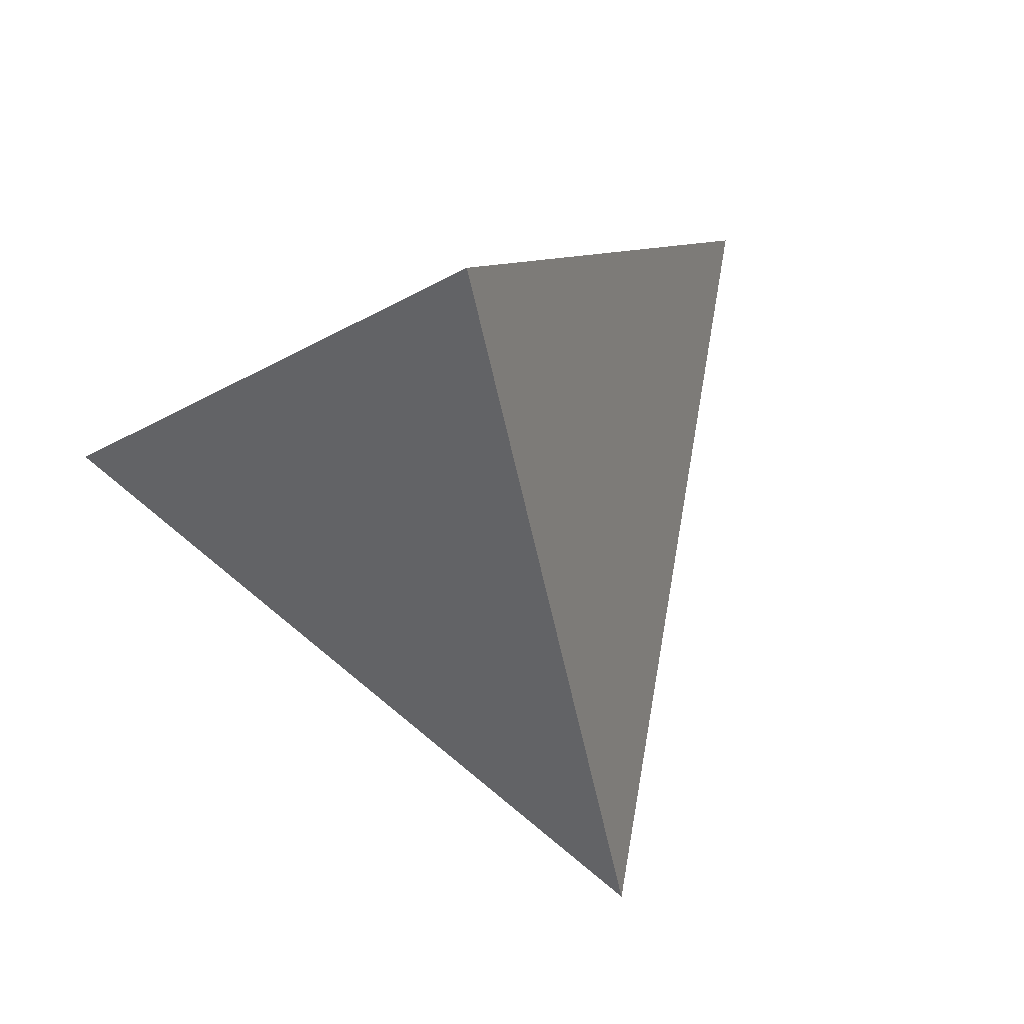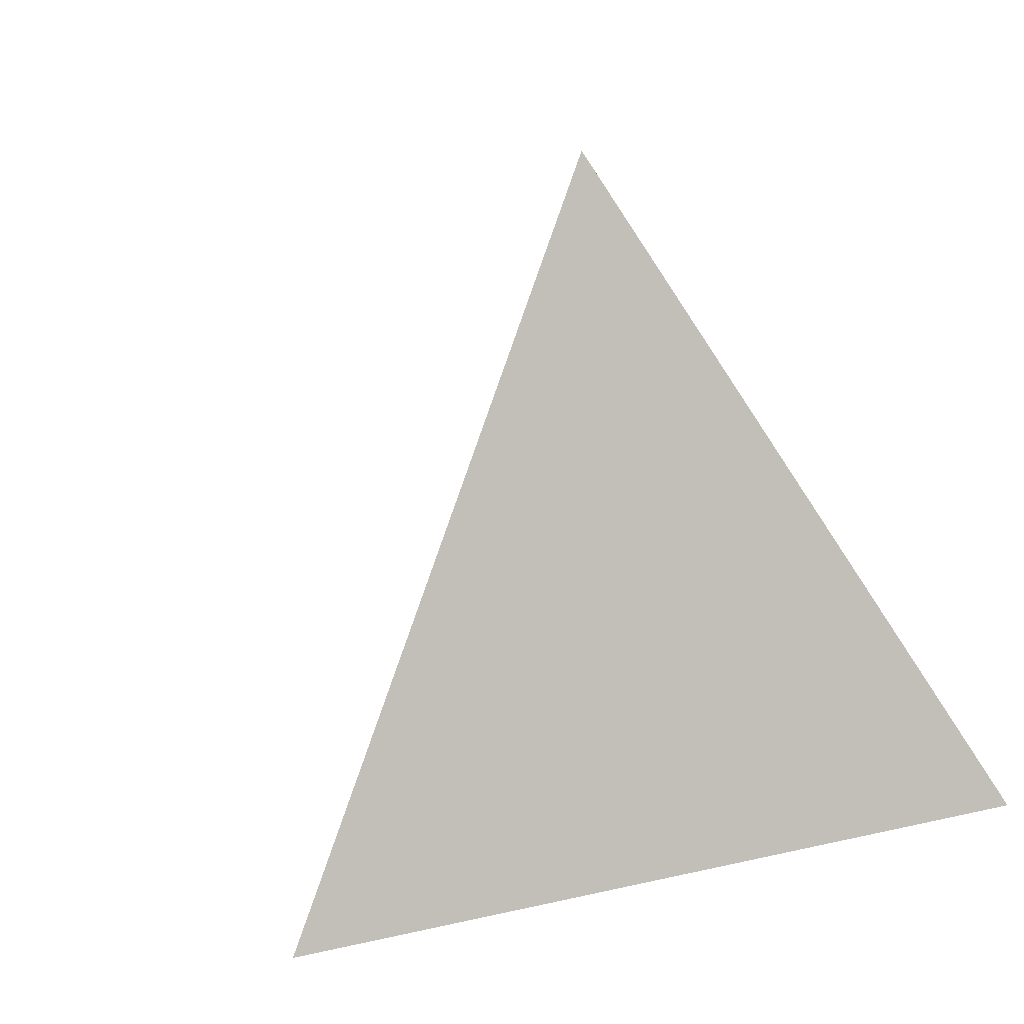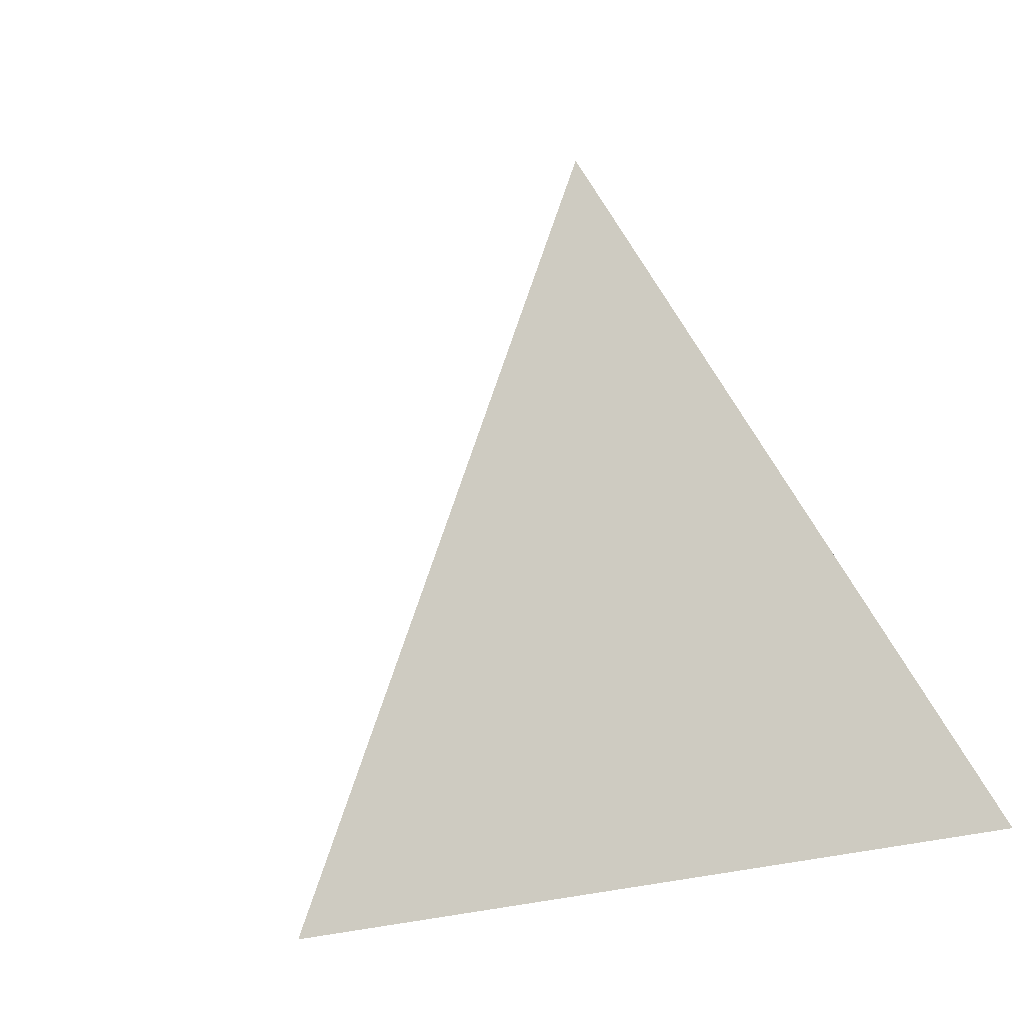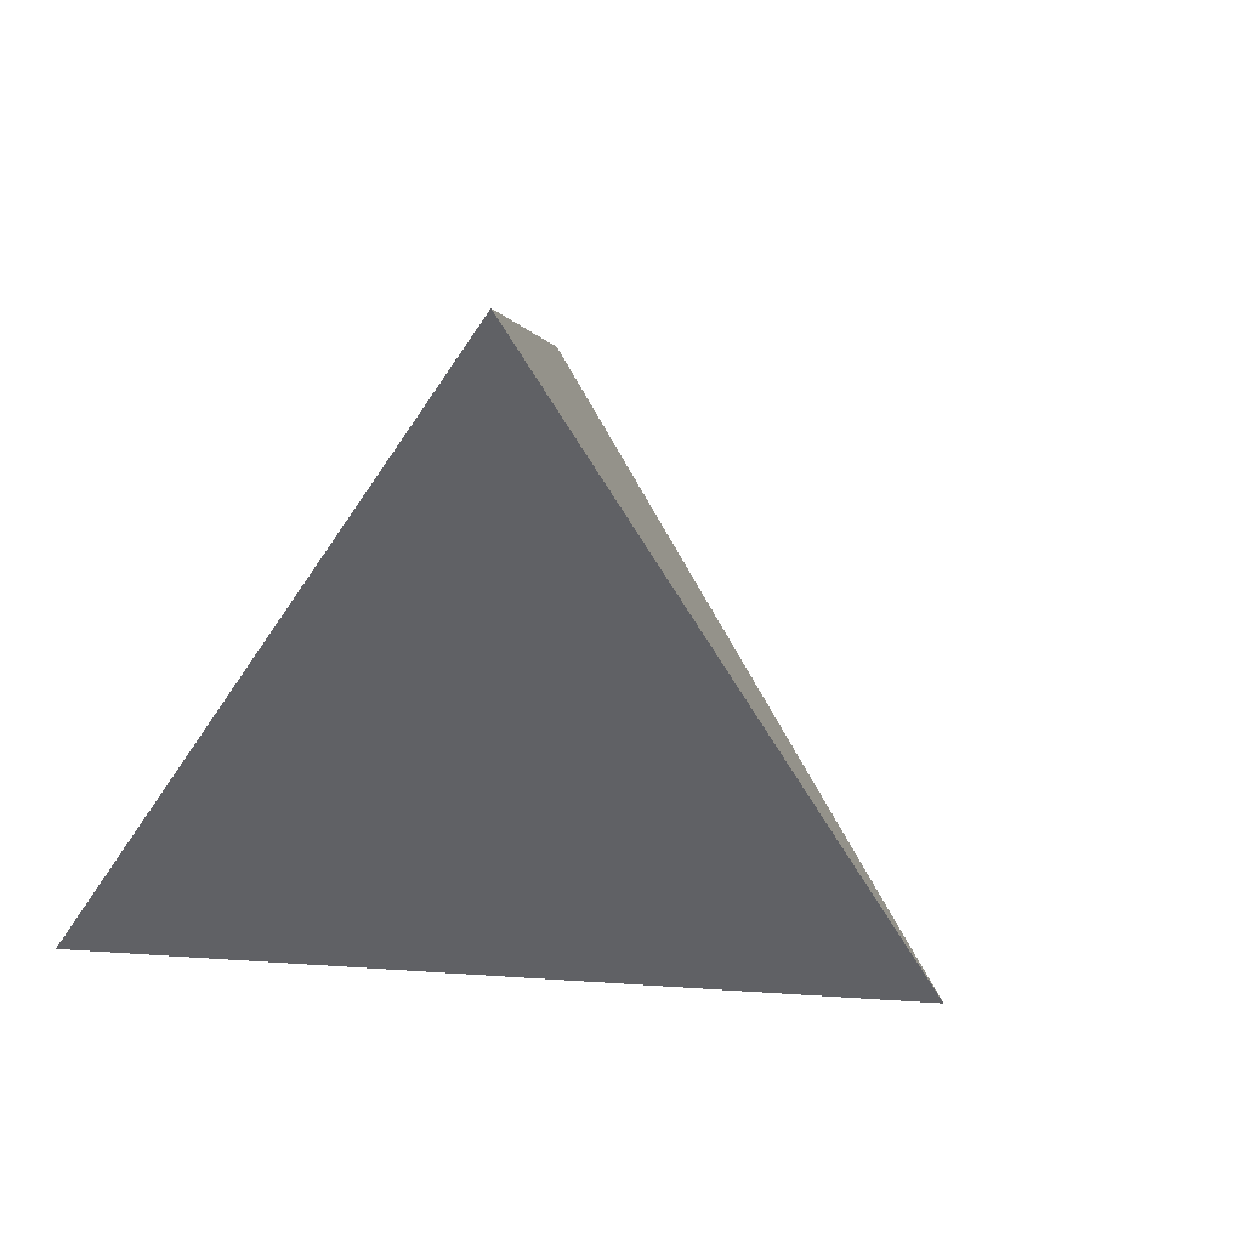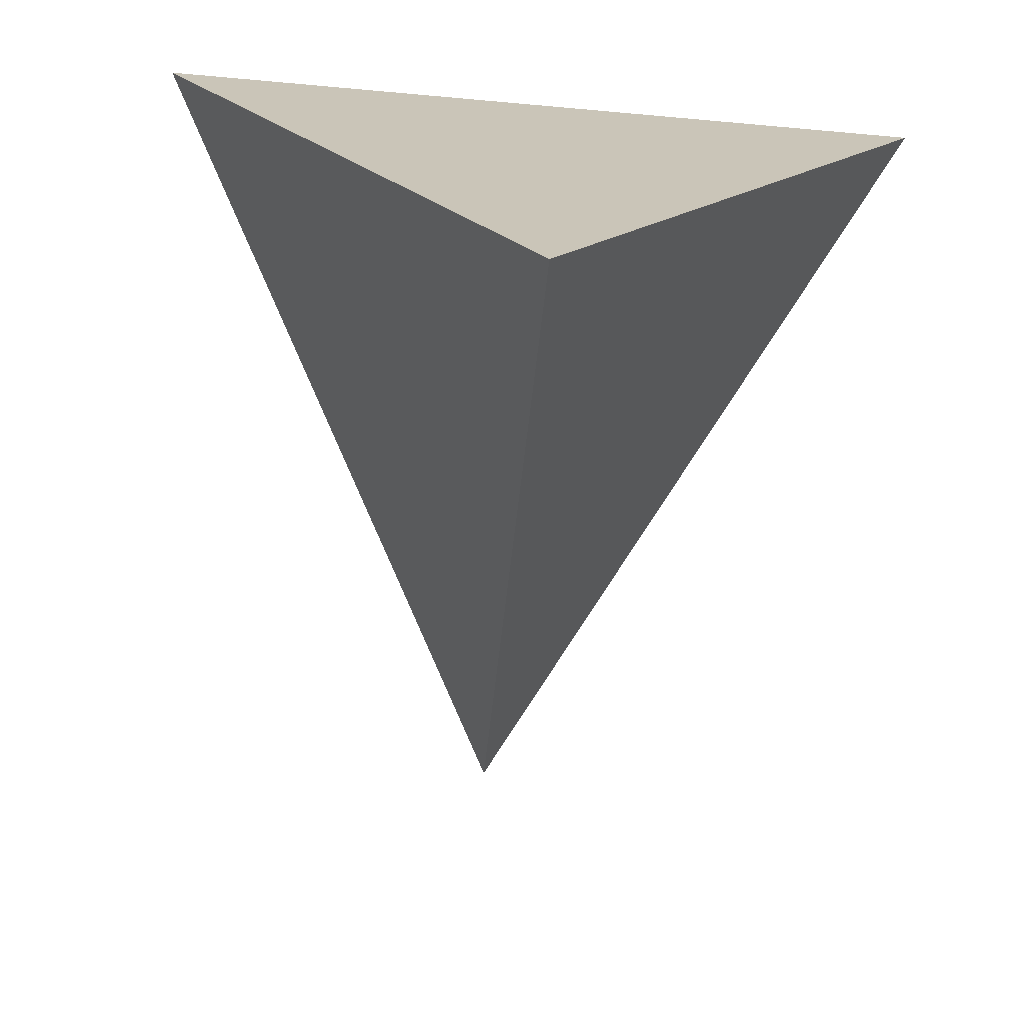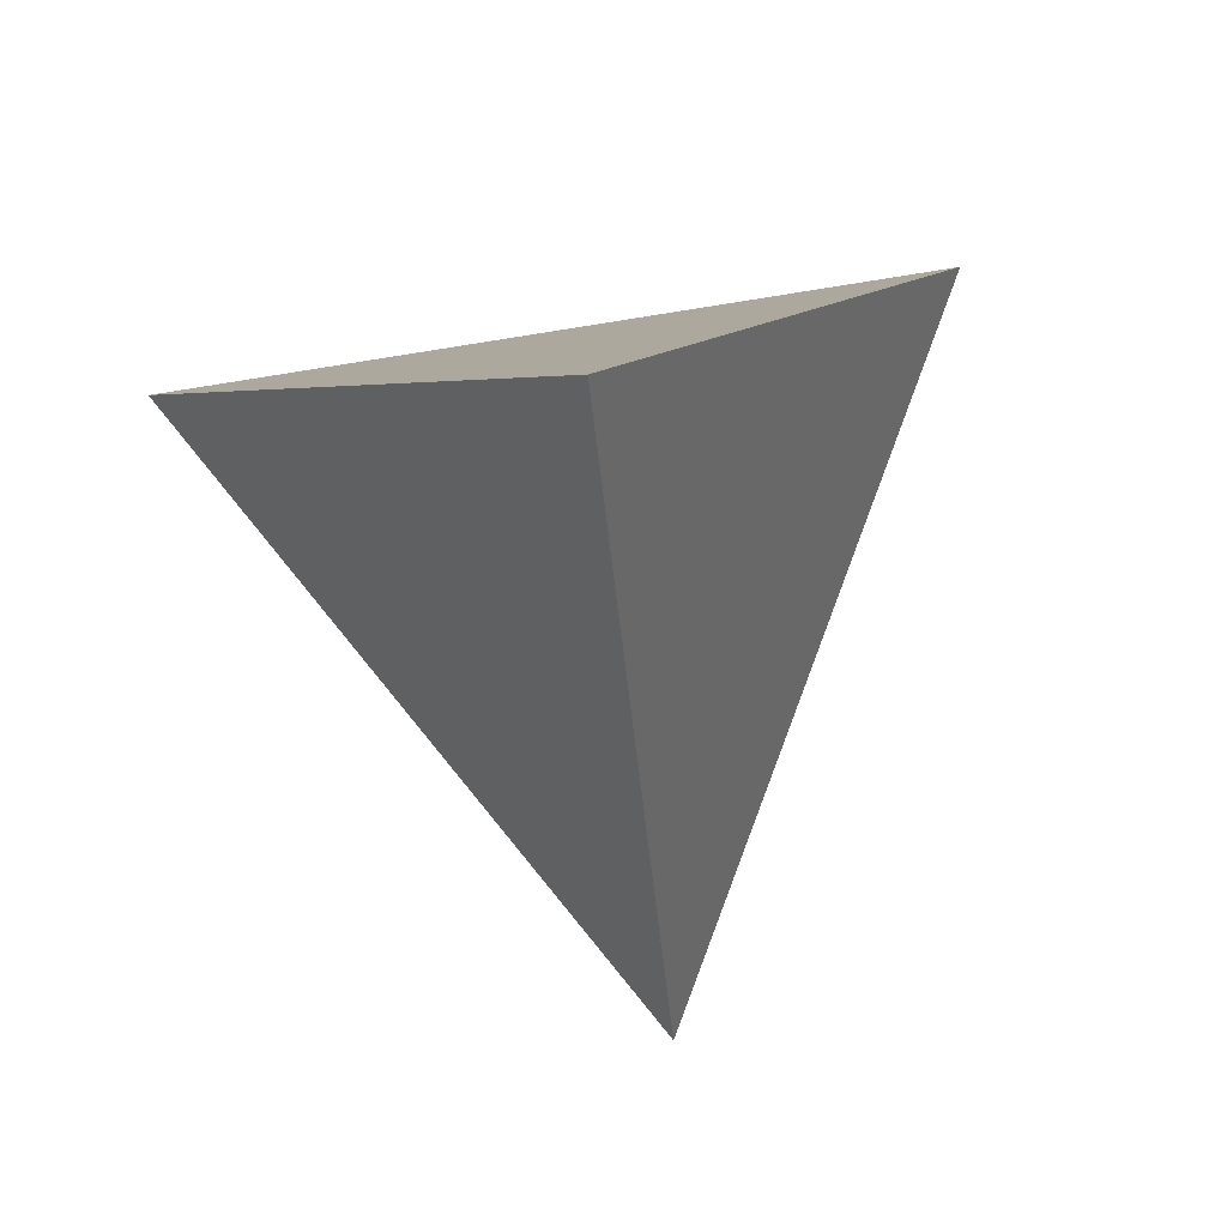
<metadata>
{"format":"obj","ext":"obj","renderer":"f3d","projection":"perspective","resolution":1024,"background":"white","views":[{"elev":71.0,"azim":159.8,"up":"+Y"},{"elev":19.9,"azim":-143.4,"up":"+Y"},{"elev":9.3,"azim":-145.9,"up":"+Y"},{"elev":59.7,"azim":123.8,"up":"+Y"},{"elev":-70.2,"azim":-5.1,"up":"+Z"},{"elev":79.8,"azim":170.7,"up":"+Y"}]}
</metadata>
<code>
o Cone
v 0 -0.6082 -1
v 0.866 -0.6082 0.5
v -0.866 -0.6082 0.5
v 0 0.8918 0
f 1 4 2
f 1 2 3
f 2 4 3
f 3 4 1

</code>
